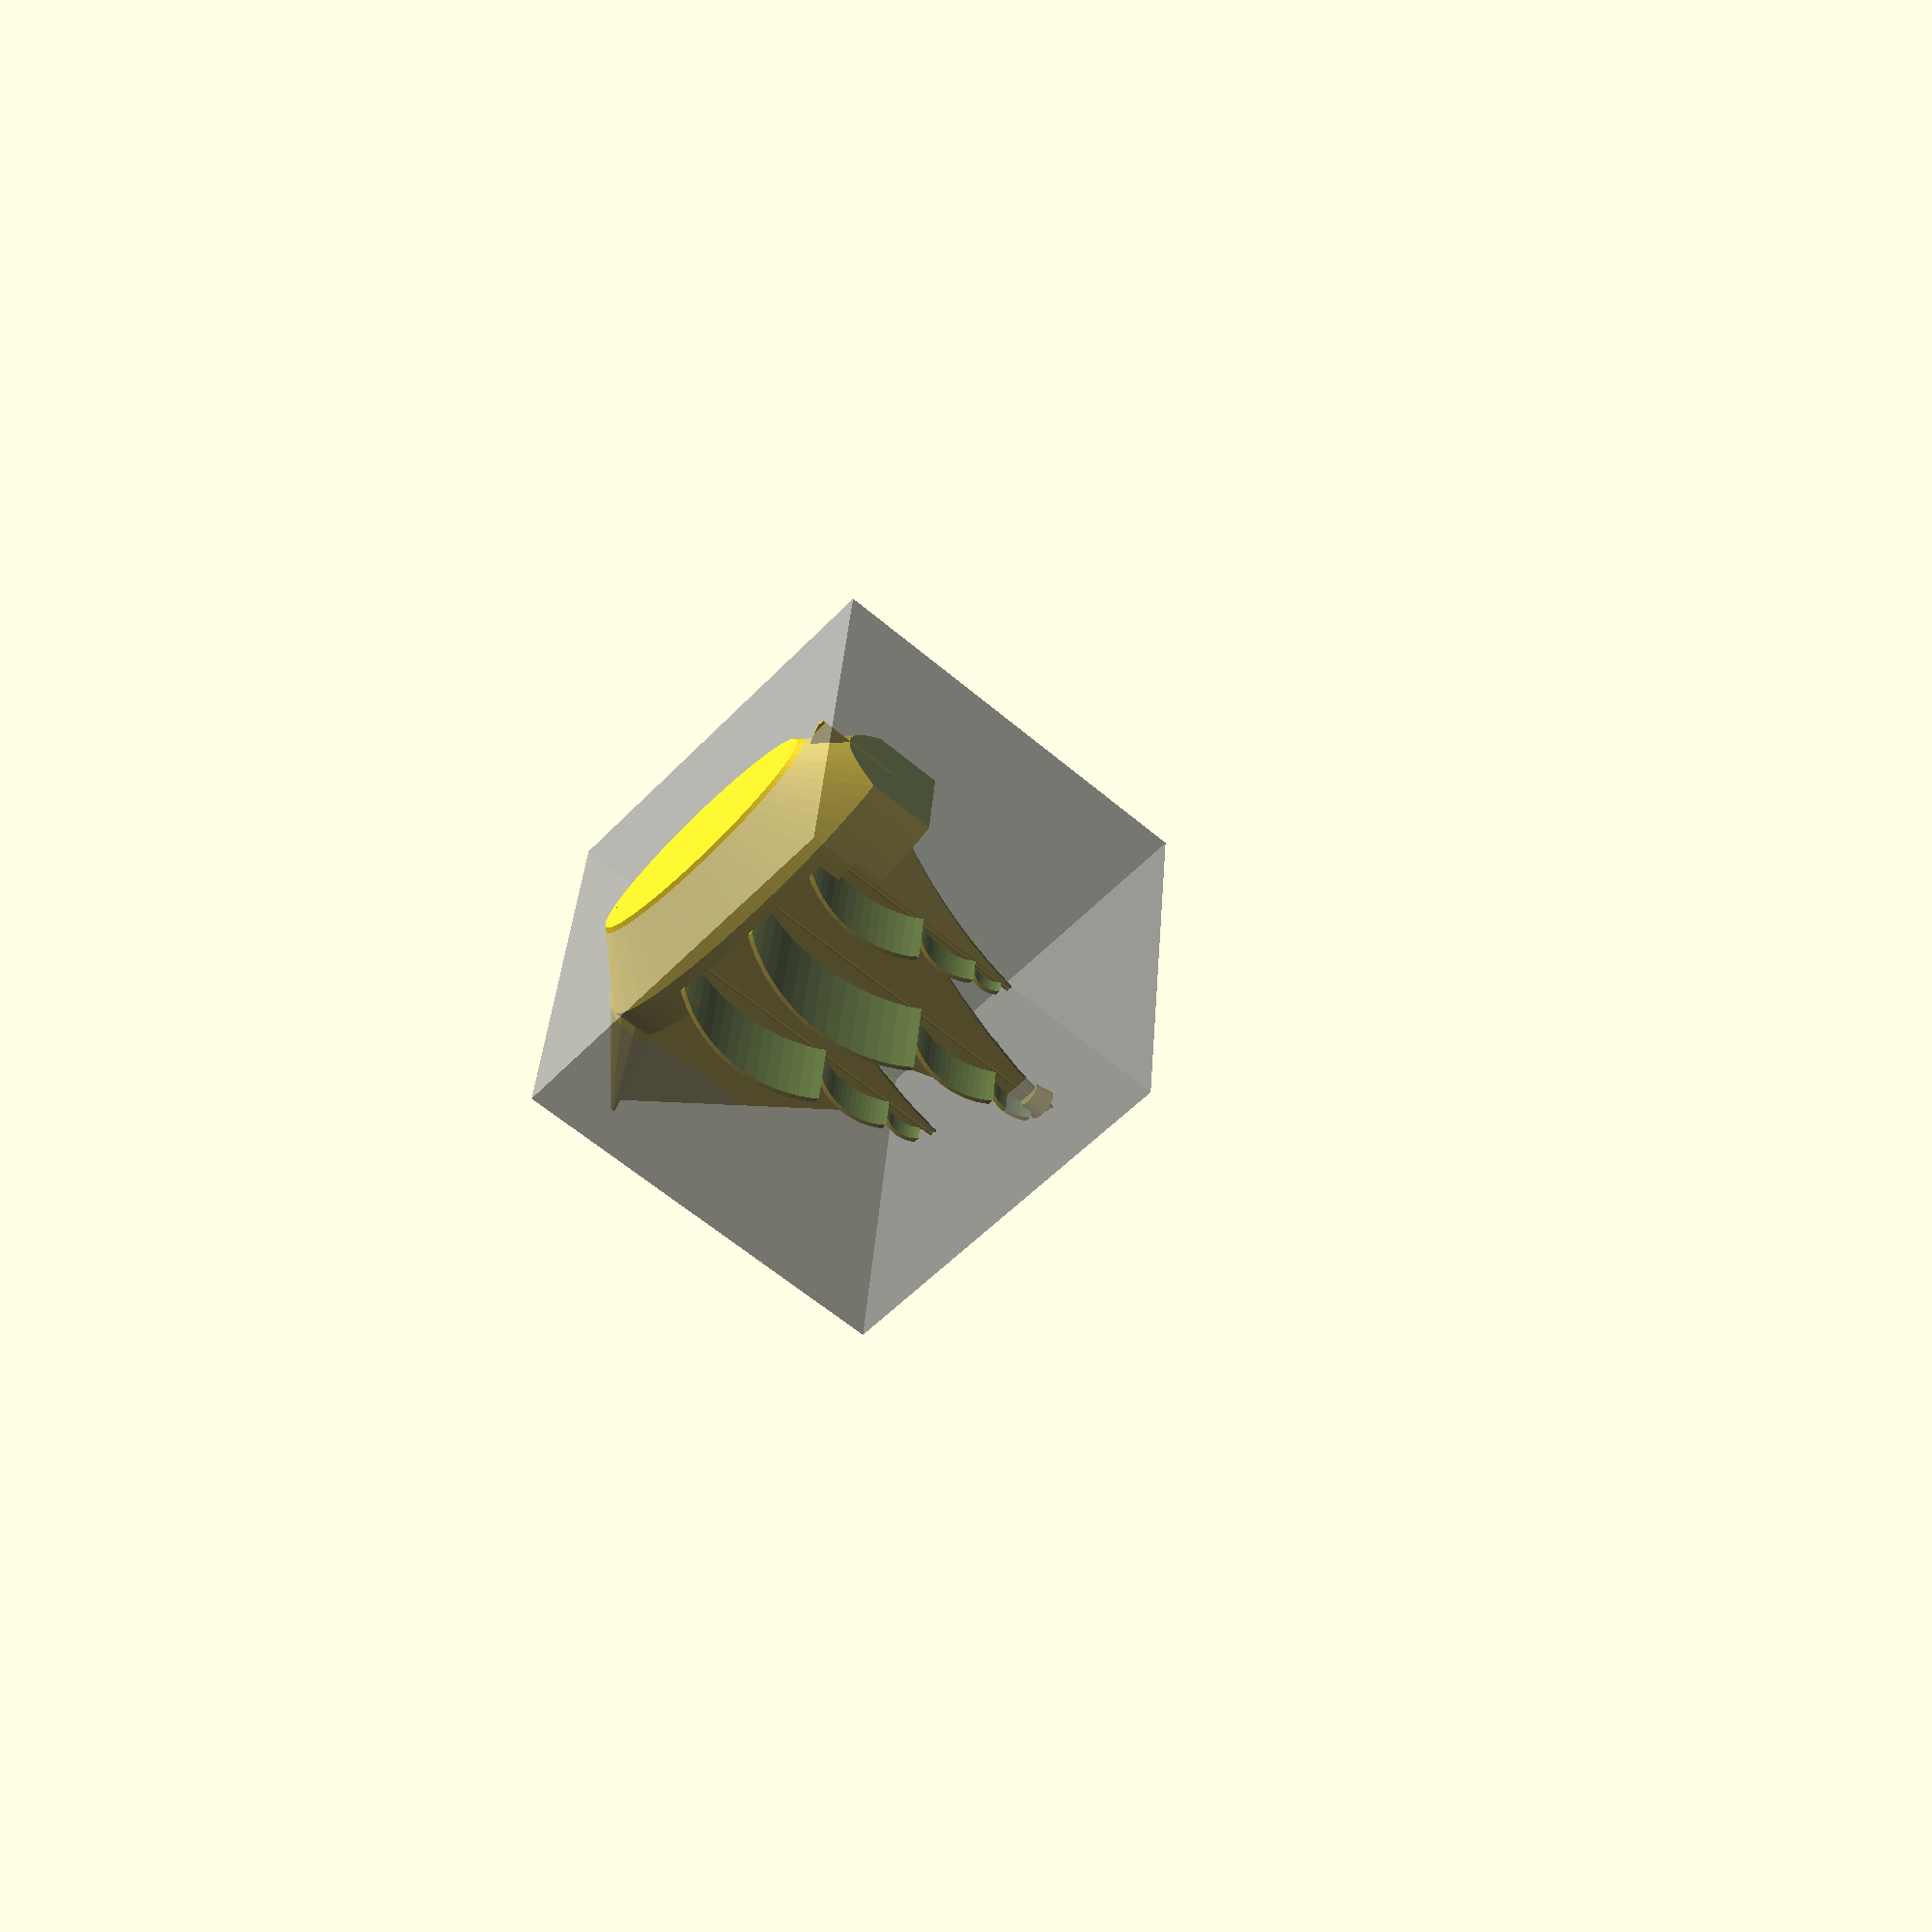
<openscad>
MIDDLE_TO_BACK = -1;
SIZE = 60;
th = 0.6;
fn=64;

ship();

module ship()
{
  sails();
  hull();
  rudder();
  bowsprit();
  % translate([0,0,SIZE/4]) cube(SIZE, center=true);
}

module rudder()
{
  intersection()
  {
    translate([0,SIZE*-25/64,SIZE*-10/64])
      cube([th,SIZE*5/32,SIZE*13/64], center=true);

    translate([0,SIZE*-33/64,SIZE*-1/64])
      rotate([0,90,0])
        cylinder(r=SIZE*8/32,h=th,$fn=fn);
  }
}

module bowsprit()
{
  translate([0,SIZE*37/64,SIZE*3/64])
    rotate([290,0,0])
      intersection()
      {
        scale([0.5,1,1])
          cylinder(r1=SIZE*8/64,r2=th,h=SIZE/3,$fn=fn/4,center=true);

        translate([0,SIZE/2,0])
          cube(SIZE,center=true);
      }
}

module underwater_hull()
{
  scale([0.7, 2.1, 1])
    translate([0, 0, -SIZE / 12])
      cylinder(r1=SIZE/6, r2=SIZE/4, h=SIZE/6, $fn=fn, center=true);
}

module deck()
{
  difference()
  {
    scale([0.7,2.1,1])
      translate([0,0,SIZE/12])
        cylinder(r=SIZE/4, h=SIZE/6, $fn=fn,center=true);
    difference()
    {
      scale([0.7,2.1,1])
        translate([0,0,SIZE/12+th/4])
          cylinder(r=(SIZE/4) -th, h=SIZE/6, $fn=fn,center=true);
      translate([0,-SIZE*13/32,SIZE/32])
        cube([SIZE,SIZE/4,SIZE/4],center=true);
      translate([0,-SIZE*12/32,-SIZE*2/32])
        cube([SIZE,SIZE/4,SIZE/4],center=true);
      translate([0,SIZE*14/32,-SIZE*2/32])
        cube([SIZE,SIZE/4,SIZE/4],center=true);
      translate([0,-SIZE*15/32,SIZE/32])
        cube([SIZE,SIZE/8,SIZE/2],center=true);
    }
    translate([0,SIZE/4.5,SIZE/1.7])
      cube(SIZE, center=true);
    translate([0,SIZE*1/32,SIZE*9/32])
      cube(SIZE/2, center=true);
  }
}

module hull_stern()
{
  translate([0, SIZE * -17 / 32, SIZE / 32])
    cube([SIZE, SIZE / 8, SIZE / 2], center=true);
}


module hull()
{
  position = [0, SIZE * -1 / 32, SIZE * -3 / 32];

  difference()
  {
    translate(position)
      union()
      {
        underwater_hull();
        deck();
      }
      hull_stern();
  }
}

module fore_mast()
{
  x_position = SIZE / 4;
  heigh_resizer = 5 / 6;
  translate([0, x_position, 0])
    rigging(SIZE * heigh_resizer);
}

module main_mast()
{
  crews_nest();
  rigging(SIZE);
}

module mizzen_mast()
{
  x_position = SIZE / 5 * MIDDLE_TO_BACK;
  heigh_resizer = 4 / 6;
  translate([0, x_position, 0])
    rigging(SIZE * heigh_resizer);
}

module crews_nest()
{
  z_position = SIZE * 28 / 32;
  nest_base_radius = SIZE * 2 / 64;
  nest_top_radius = SIZE * 2.5 / 64;
  nest_height = SIZE * 3 / 64;
  translate([0, 0, z_position])
    cylinder(r1=nest_base_radius, r2=nest_top_radius, h=nest_height, $fn=fn/4, center=true);
}

module bowsprit_sail()
{
  translate([0,SIZE*15/32,SIZE*8/32])
    rotate([205,0,0])
      scale([1,1,2])
        rotate([0,90,0])
          cylinder(r=SIZE/5,h=th,$fn=3,center=true);
}

module sails()
{
  translate([0,0,SIZE*-4/62])
  {
    fore_mast();
    main_mast();
    mizzen_mast();

    bowsprit_sail();

    translate([0,SIZE*-1/32,-SIZE*1/32])
      cube([th,SIZE*14/16,SIZE/8],center=true);
  }
}

module rigging(mh=30)
{
  cylinder(r=th*2/3,h=mh*11/12,$fn=fn/4);
  rotate([0,-90,0])
    translate([mh/2,0,0]) union()
    {
      translate([0,-mh/64,0]) intersection()
      {
        difference()
        {
          scale([1,0.67,1]) translate([-mh/6,0,0])
            cylinder(r=mh/1.5,h=th,$fn=3,center=true);
          translate([0,-mh*5/6,0]) rotate([0,0,27.5]) scale([2,1,1])
            cylinder(r=mh/1.5,h=th+1,$fn=fn,center=true);
        }
        translate([0,-mh*1/1.9,0]) rotate([0,0,-27.5]) scale([2,1,1])
          cylinder(r=mh/1.5,h=th+1,$fn=fn,center=true);
      }
      translate([0,mh/16,0]) mast(mh);
    }
}

module mast(mh=30)
{
  translate([-mh/4,0,0]) sail(mh/4);
  translate([mh/8,-th*1.5,0]) sail(mh/8);
  translate([mh*5/16,-th*2,0]) sail(mh/16);
}

module sail(size)
{
  intersection()
  {
    scale([1.5,1,1]) translate([0,-size,0]) difference()
    {
      cylinder(r=size, h=size*5/2,$fn=fn,center=true);
      cylinder(r=size-th, h=size*5/2+1,$fn=fn,center=true);
    }
    cube(size*2,center=true);
    * translate([size*2,0,0]) scale([2,1,1])
      rotate([0,45,0]) cube(size*3,center=true);
    translate([size/3,0,0]) scale([2,1,1]) rotate([90,0,0])
      cylinder(r=size*1,h=size*2,$fn=fn,center=true);
  }
}

</openscad>
<views>
elev=58.6 azim=84.2 roll=228.5 proj=p view=wireframe
</views>
